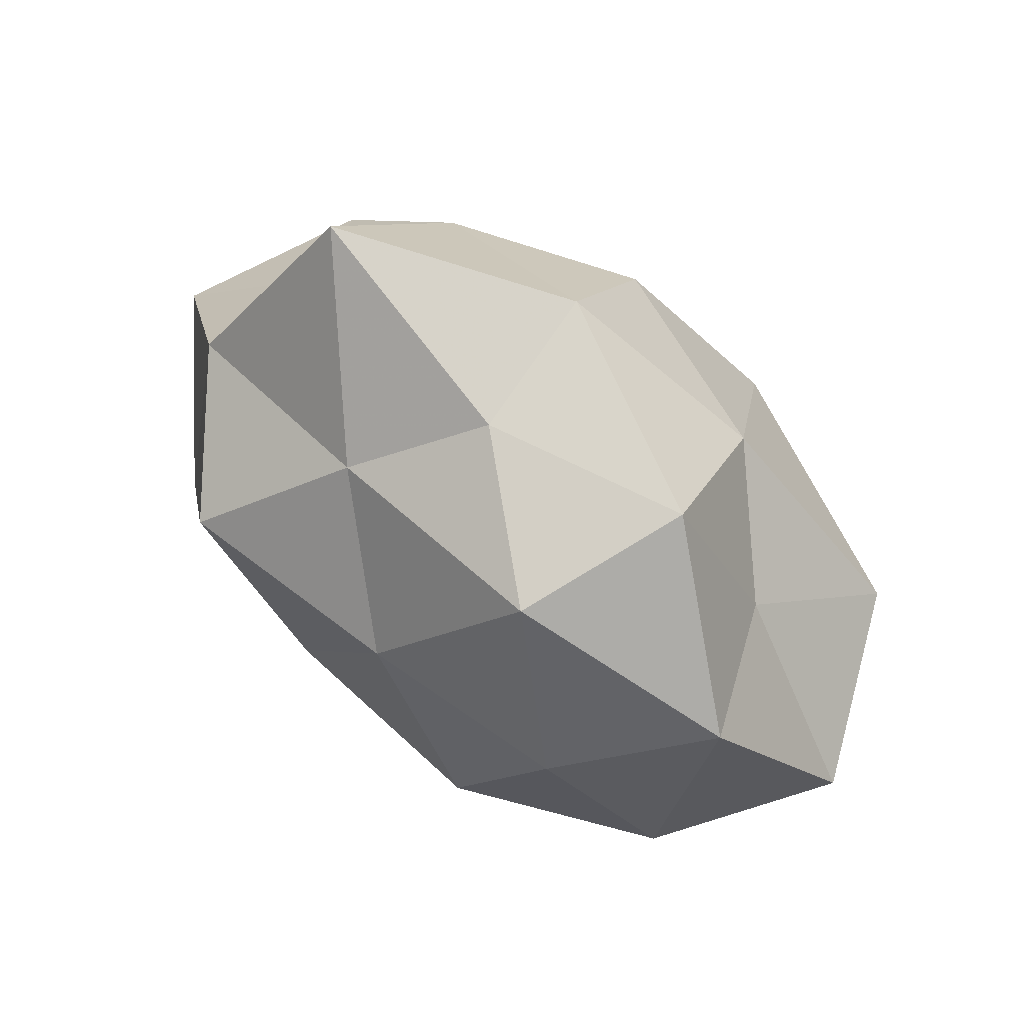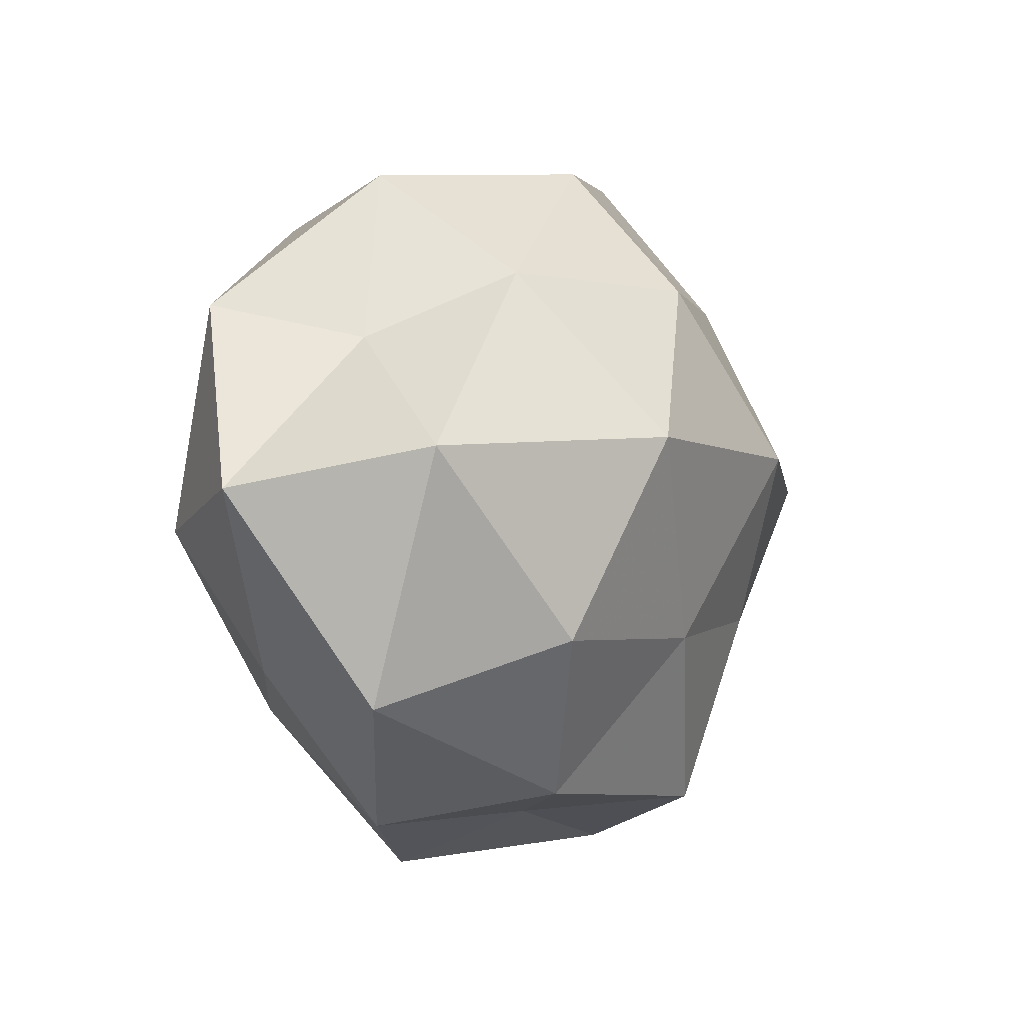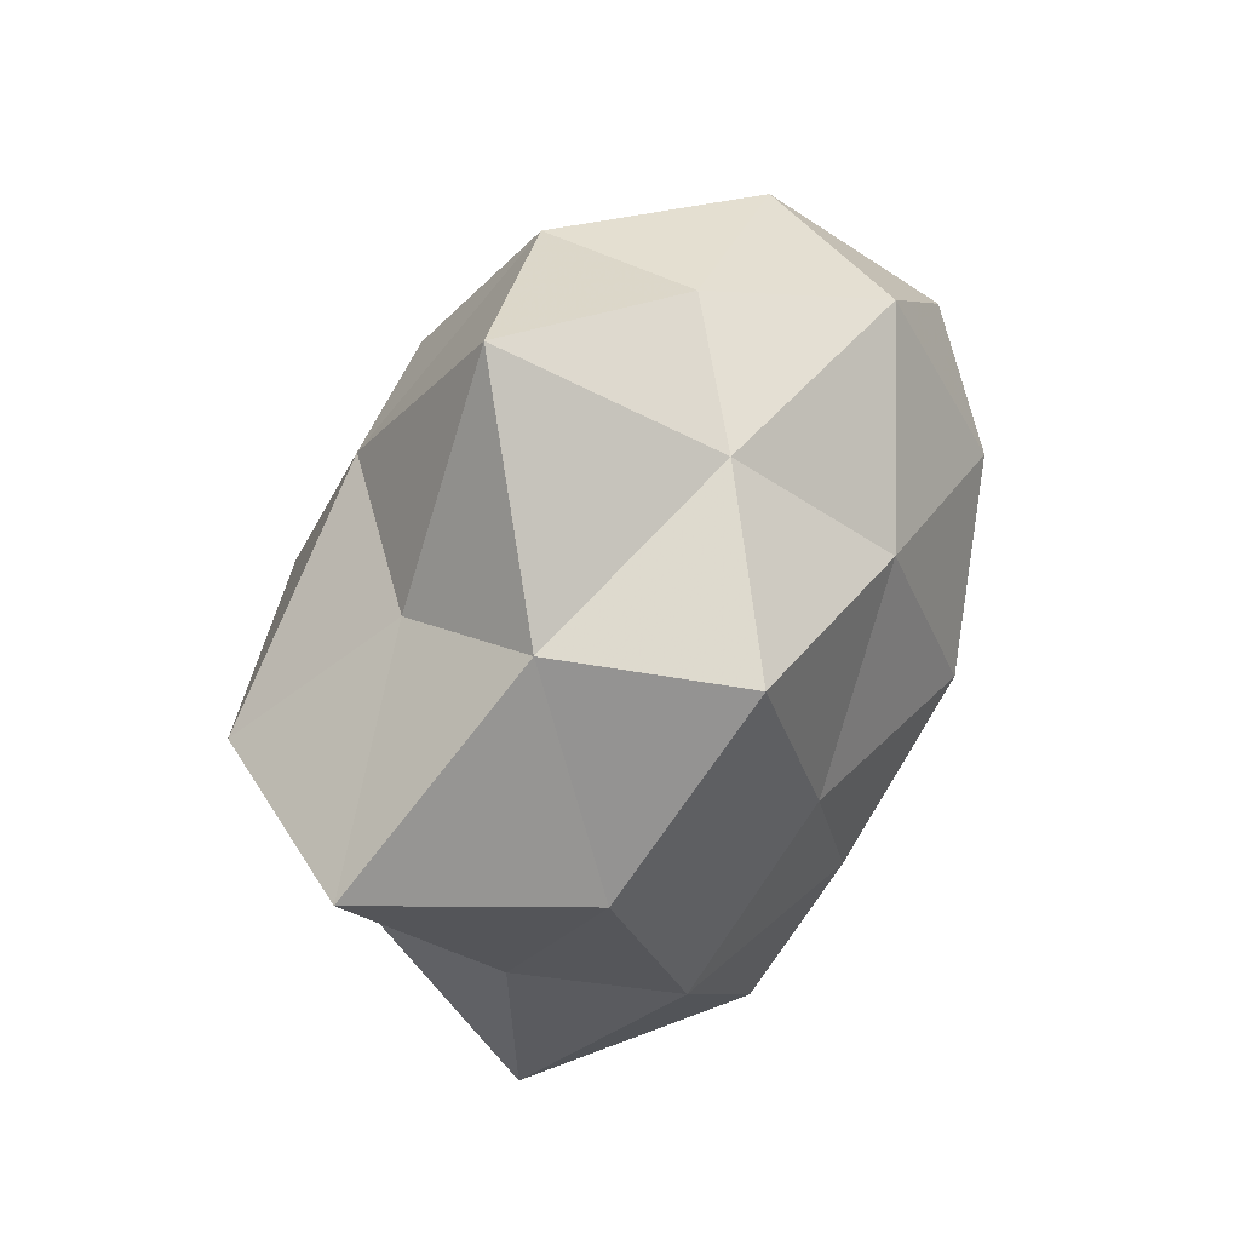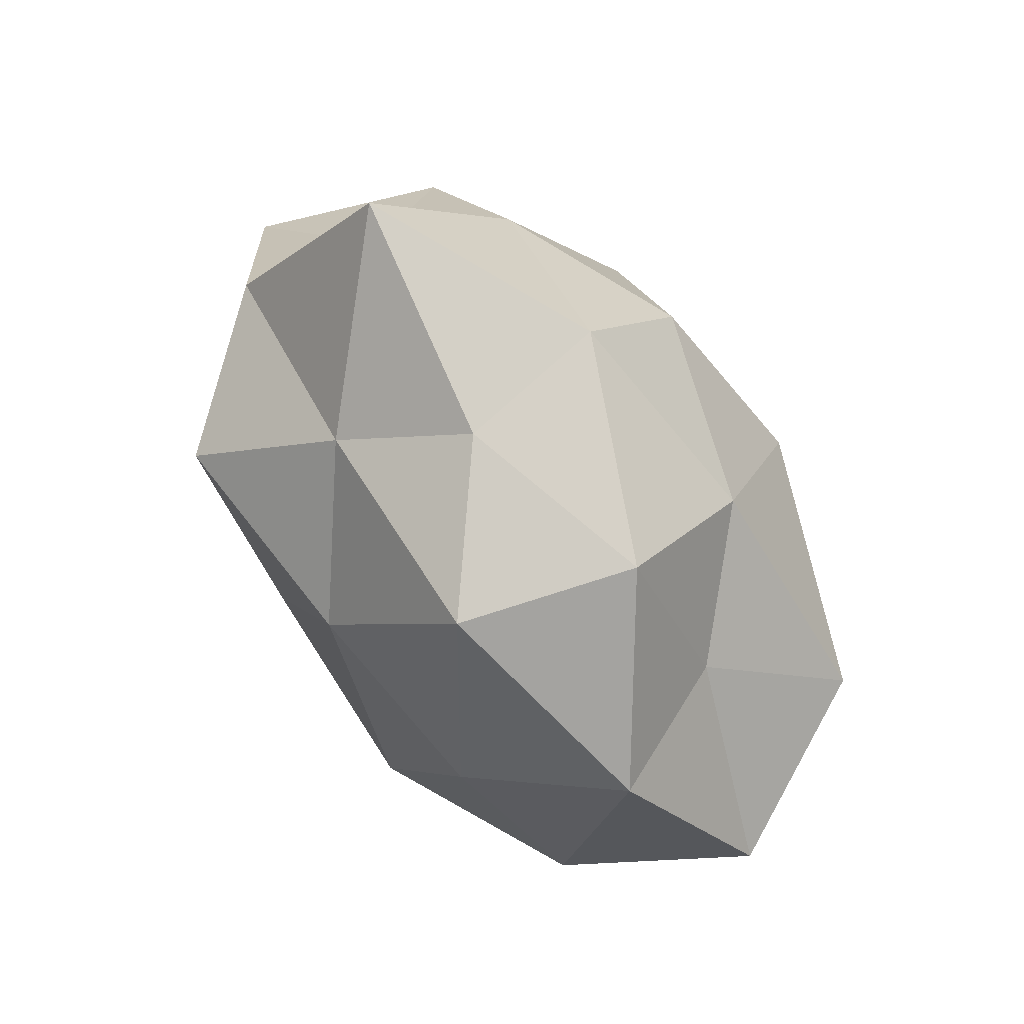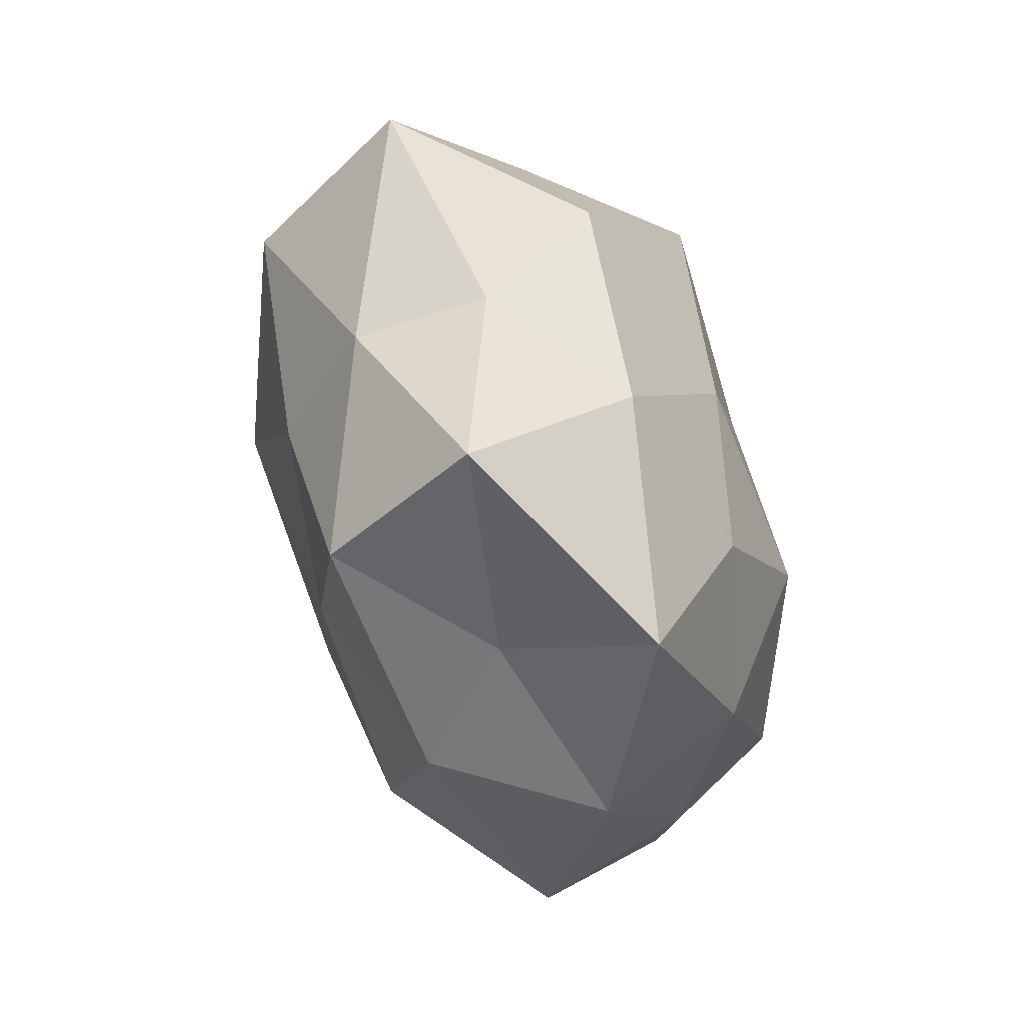
<metadata>
{"format":"obj","ext":"obj","renderer":"f3d","projection":"perspective","resolution":1024,"background":"white","views":[{"elev":65.8,"azim":-140.1,"up":"+Y"},{"elev":-2.7,"azim":-56.5,"up":"+Y"},{"elev":34.1,"azim":122.7,"up":"+Y"},{"elev":68.4,"azim":-125.7,"up":"+Y"},{"elev":-66.0,"azim":108.8,"up":"+Y"}]}
</metadata>
<code>
v 0.0003201 0.04531 0.01244
v 0.05875 -0.0007606 -0.001349
v 0.0003255 -0.04908 -0.01623
v 0.02872 0.0486 -0.0001217
v -0.02881 0.01597 -0.02795
v -0.002989 0.01708 -0.03024
v 0.02969 -0.04686 -0.002532
v -0.03994 -0.02157 -0.008012
v 0.04755 0.003993 0.02083
v 0.02353 -0.02921 -0.02128
v 0.03763 0.01966 0.00478
v -0.001402 0.04262 -0.006113
v -0.04498 0.005155 0.02188
v 0.02011 0.006868 0.03324
v 0.01977 -0.03964 0.01855
v -0.02545 -0.01764 0.02834
v 0.03866 -0.02132 -0.007664
v 0.04055 0.02329 -0.01346
v -0.0226 0.02851 0.01829
v 0.03909 -0.0216 0.009307
v -0.04407 0.02436 -0.0136
v -0.01853 0.03809 -0.02068
v 0.02637 0.01748 -0.0314
v -0.01395 0.007624 0.0352
v -0.04181 -0.003887 -0.02118
v 0.002295 0.02831 0.02762
v -0.03607 0.0199 0.004601
v 0.00365 -0.0175 0.02762
v -0.04362 -0.0258 0.01183
v -0.02634 0.04221 -0.0003184
v -0.02381 -0.04161 -0.002434
v -0.001414 -0.02524 -0.02689
v -0.05573 0.0003945 -0.001394
v 0.02734 -0.01514 0.02328
v 0.001976 -0.04119 0.003173
v 0.01146 0.03269 -0.01808
v 0.01157 -0.006318 -0.03021
v -0.02368 -0.02717 -0.02022
v 0.02591 0.02863 0.01872
v 0.04013 -0.00485 -0.0218
v -0.01228 -0.03736 0.01754
v -0.01709 -0.006365 -0.03183
f 10 7 3
f 2 11 9
f 4 12 1
f 10 17 7
f 18 11 2
f 18 4 11
f 2 9 20
f 15 7 20
f 17 2 20
f 20 7 17
f 6 5 22
f 22 5 21
f 16 24 13
f 24 19 13
f 25 21 5
f 19 26 1
f 24 14 26
f 24 26 19
f 13 19 27
f 28 14 24
f 16 28 24
f 16 13 29
f 30 1 12
f 19 1 30
f 12 22 30
f 22 21 30
f 27 19 30
f 30 21 27
f 29 8 31
f 32 10 3
f 8 33 25
f 33 21 25
f 13 27 33
f 33 27 21
f 29 33 8
f 13 33 29
f 14 34 9
f 20 9 34
f 34 15 20
f 28 34 14
f 28 15 34
f 3 7 35
f 15 35 7
f 35 31 3
f 36 12 4
f 36 4 18
f 6 22 36
f 36 22 12
f 23 6 36
f 23 36 18
f 23 37 6
f 37 10 32
f 25 38 8
f 31 38 3
f 31 8 38
f 3 38 32
f 4 1 39
f 11 4 39
f 39 9 11
f 14 9 39
f 39 1 26
f 26 14 39
f 40 2 17
f 40 17 10
f 18 2 40
f 23 18 40
f 40 10 37
f 23 40 37
f 41 15 28
f 16 41 28
f 16 29 41
f 29 31 41
f 41 35 15
f 41 31 35
f 6 42 5
f 5 42 25
f 37 42 6
f 37 32 42
f 42 38 25
f 42 32 38

</code>
